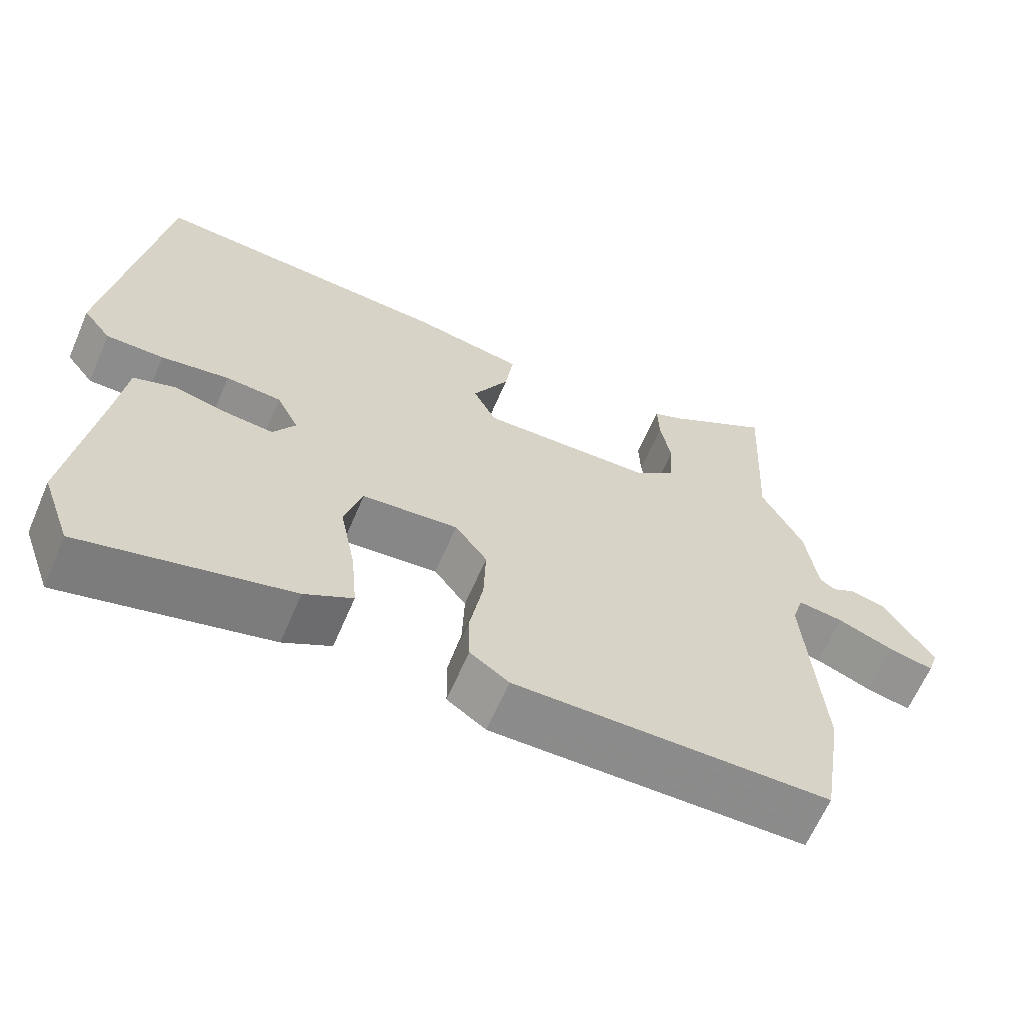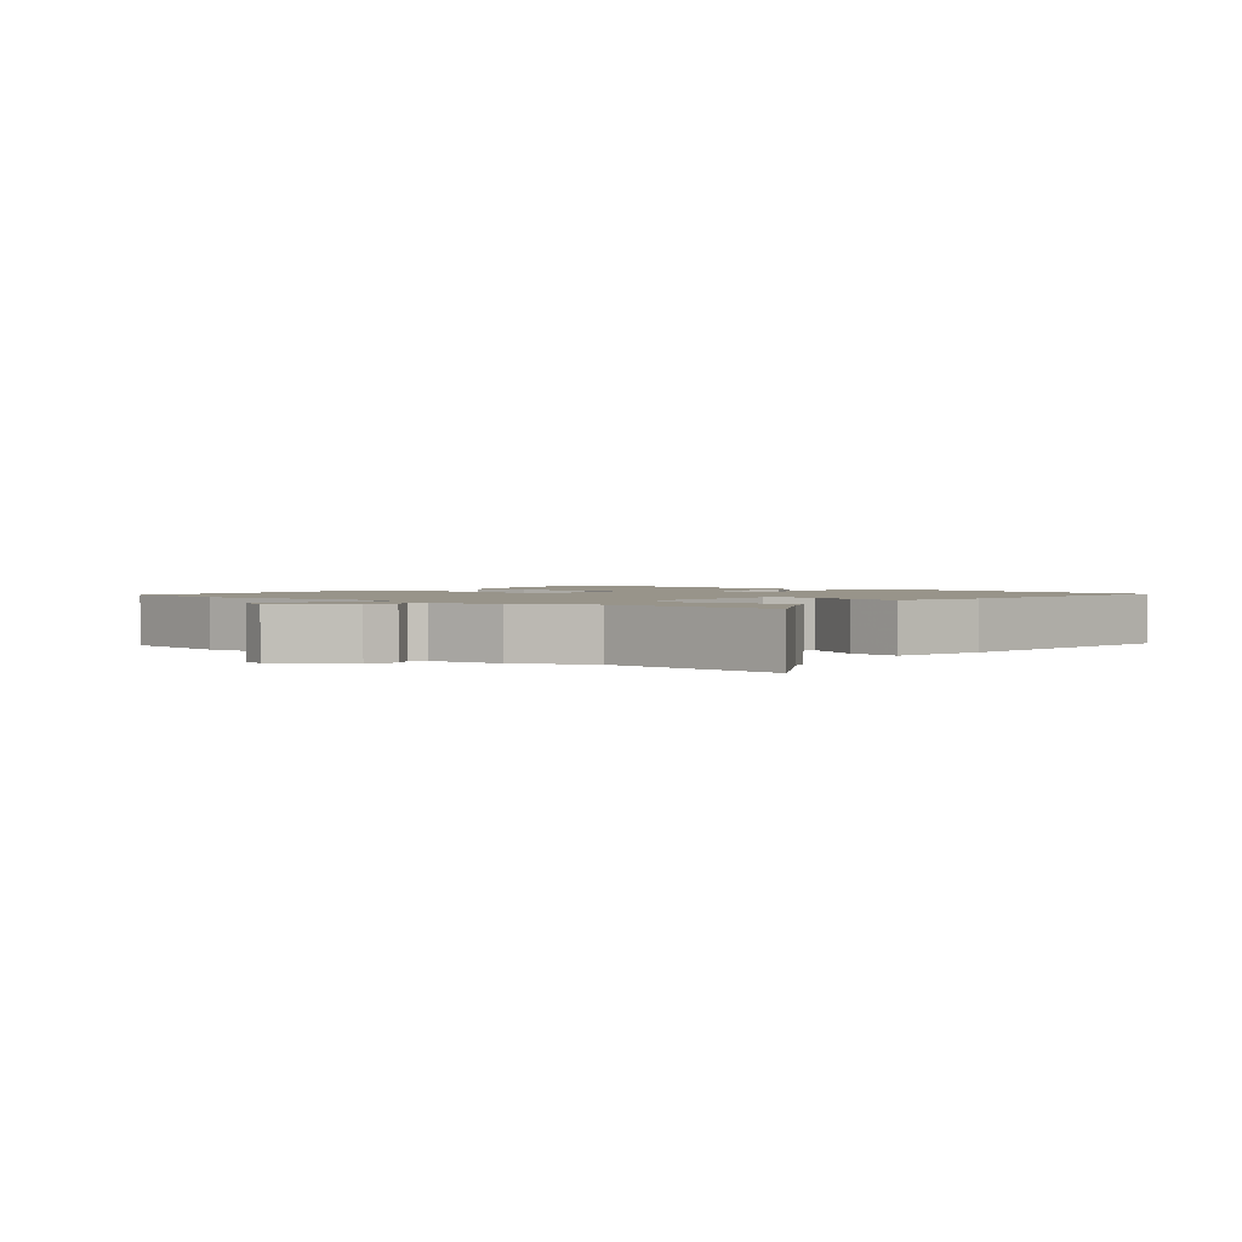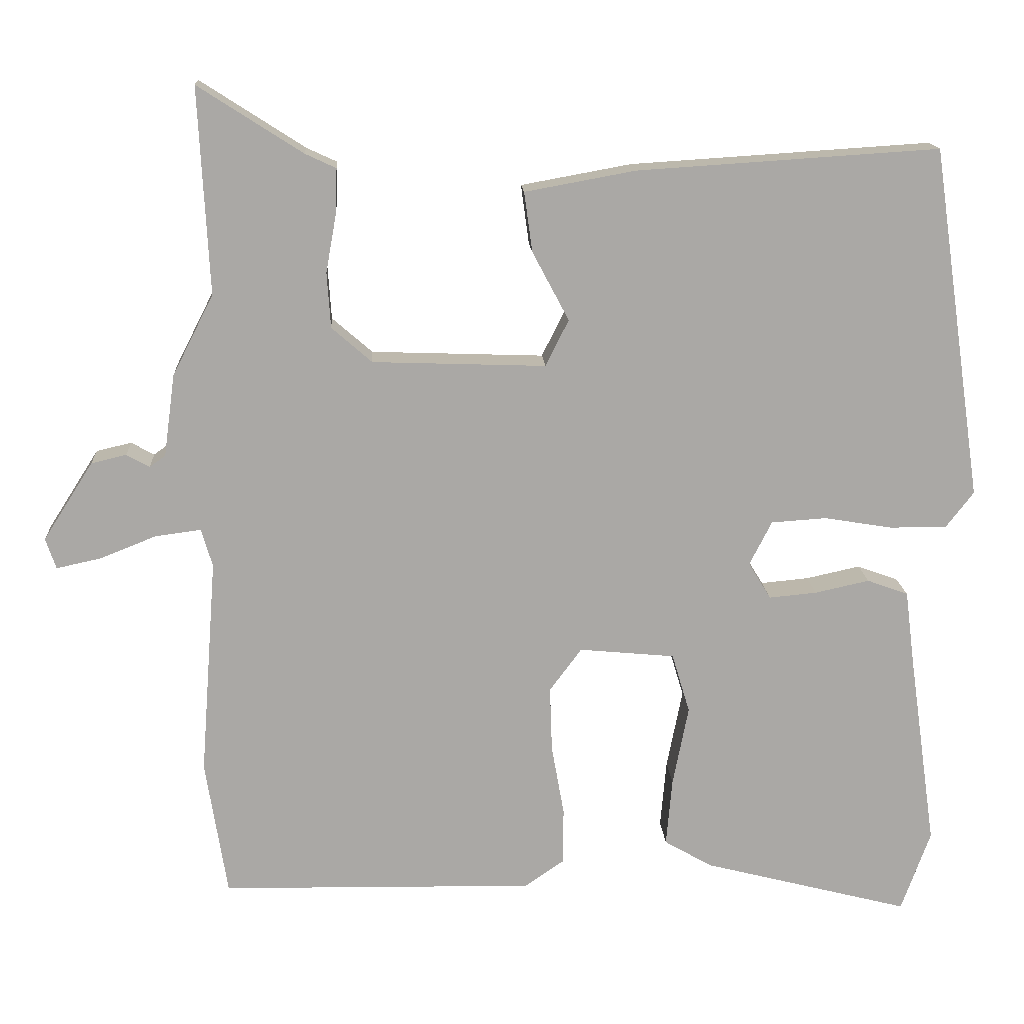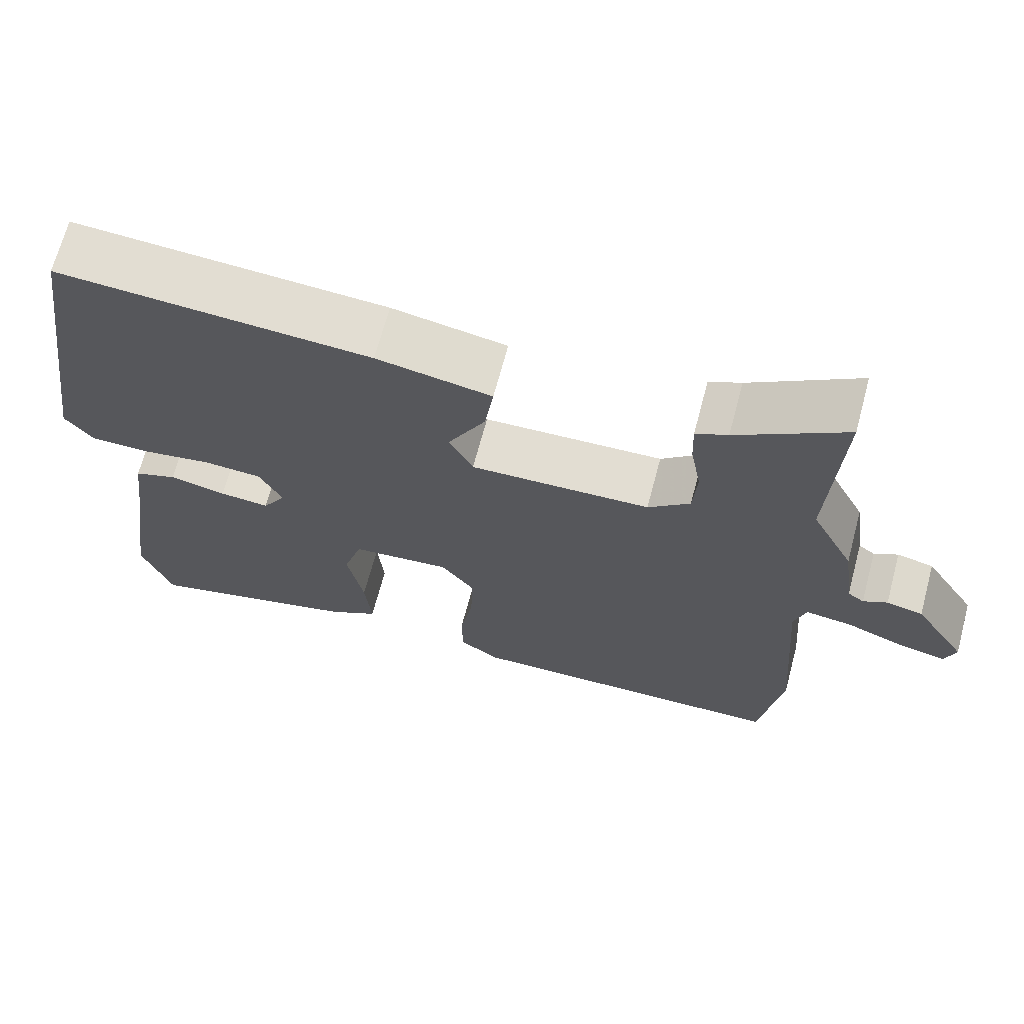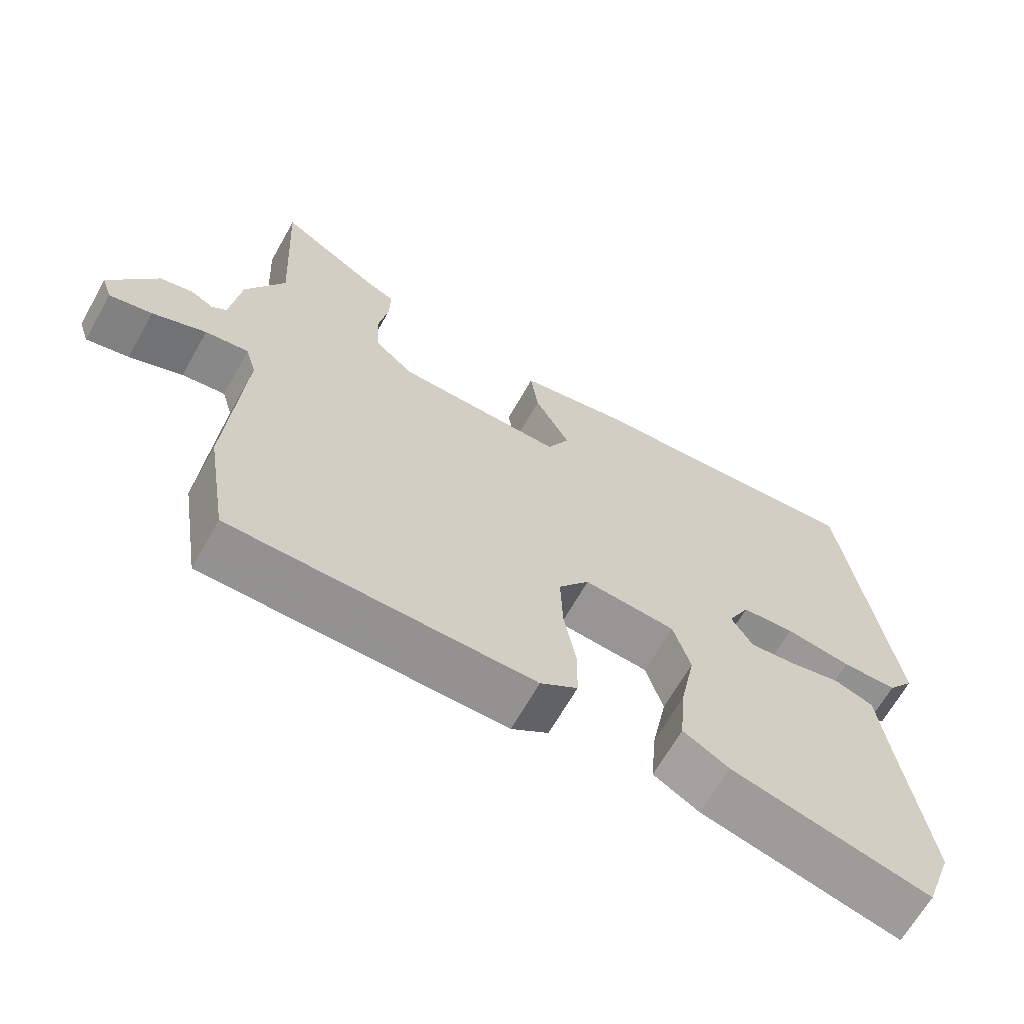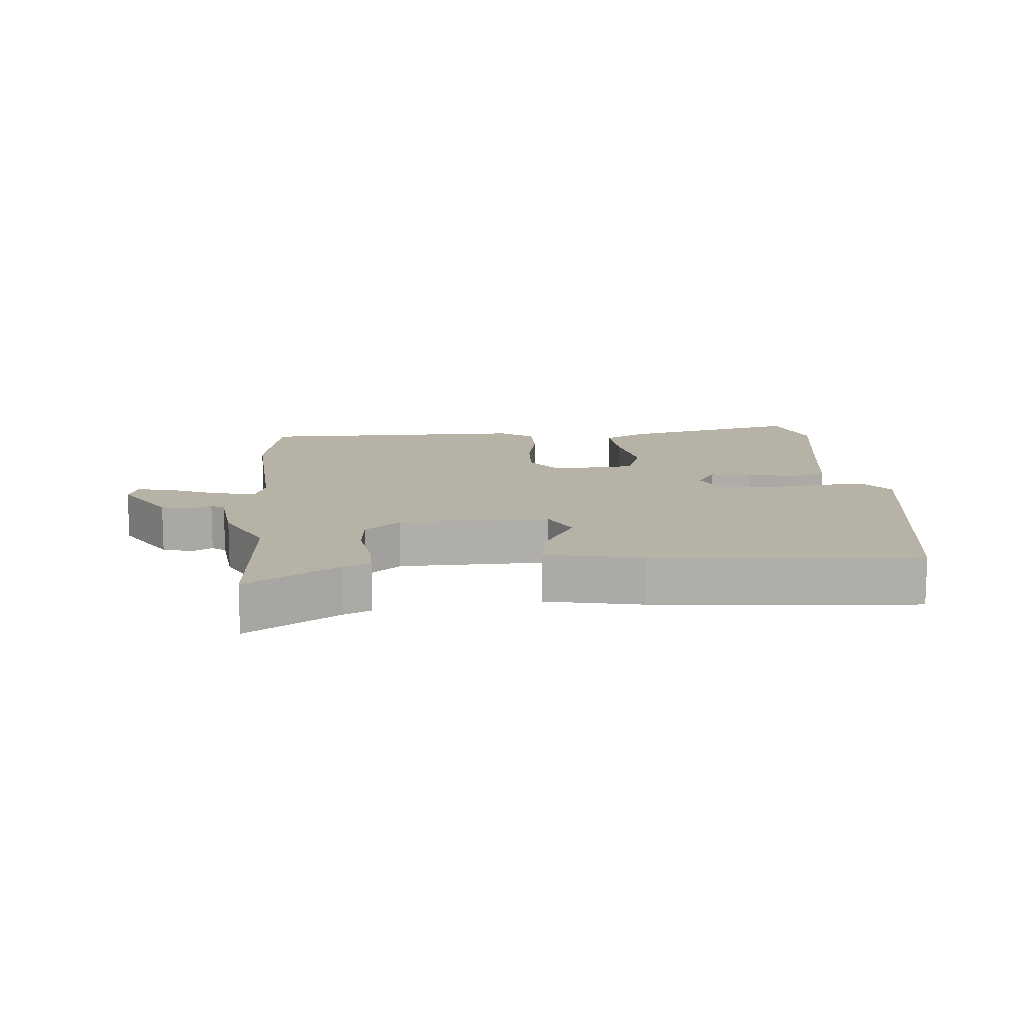
<metadata>
{"format":"obj","ext":"obj","renderer":"f3d","projection":"perspective","resolution":1024,"background":"white","views":[{"elev":-64.3,"azim":156.7,"up":"+Z"},{"elev":1.8,"azim":-49.6,"up":"+Y"},{"elev":15.1,"azim":-3.3,"up":"+Z"},{"elev":68.0,"azim":-165.1,"up":"+Z"},{"elev":-66.0,"azim":-29.4,"up":"+Z"},{"elev":12.5,"azim":-3.8,"up":"+Y"}]}
</metadata>
<code>
v -0.49 0.07 0.31
v -0.504 0.07 0.585
v -0.364 0.07 0.495
v -0.323 0.07 0.476
v -0.325 0.07 0.416
v -0.339 0.07 0.338
v -0.334 0.07 0.264
v -0.28 0.07 0.217
v -0.048 0.07 0.209
v -0.017 0.07 0.271
v -0.066 0.07 0.363
v -0.077 0.07 0.443
v 0.071 0.07 0.47
v 0.475 0.07 0.496
v 0.544 0.07 0.024
v 0.507 0.07 -0.024
v 0.43 0.07 -0.024
v 0.339 0.07 -0.009
v 0.265 0.07 -0.014
v 0.235 0.07 -0.073
v 0.265 0.07 -0.122
v 0.329 0.07 -0.116
v 0.402 0.07 -0.1
v 0.457 0.07 -0.12
v 0.47 0.07 -0.222
v 0.507 0.07 -0.482
v 0.468 0.07 -0.591
v 0.19 0.07 -0.52
v 0.126 0.07 -0.483
v 0.134 0.07 -0.392
v 0.155 0.07 -0.285
v 0.131 0.07 -0.205
v 0.003 0.07 -0.193
v -0.04 0.07 -0.251
v -0.037 0.07 -0.338
v -0.02 0.07 -0.433
v -0.021 0.07 -0.509
v -0.073 0.07 -0.545
v -0.494 0.07 -0.538
v -0.523 0.07 -0.355
v -0.501 0.07 -0.063
v -0.516 0.07 -0.012
v -0.577 0.07 -0.02
v -0.652 0.07 -0.05
v -0.712 0.07 -0.063
v -0.726 0.07 -0.022
v -0.659 0.07 0.083
v -0.612 0.07 0.094
v -0.581 0.07 0.077
v -0.56 0.07 0.092
v -0.545 0.07 0.202
v -0.49 0 0.31
v -0.504 0 0.585
v -0.364 0 0.495
v -0.323 0 0.476
v -0.325 0 0.416
v -0.339 0 0.338
v -0.334 0 0.264
v -0.28 0 0.217
v -0.048 0 0.209
v -0.017 0 0.271
v -0.066 0 0.363
v -0.077 0 0.443
v 0.071 0 0.47
v 0.475 0 0.496
v 0.544 0 0.024
v 0.507 0 -0.024
v 0.43 0 -0.024
v 0.339 0 -0.009
v 0.265 0 -0.014
v 0.235 0 -0.073
v 0.265 0 -0.122
v 0.329 0 -0.116
v 0.402 0 -0.1
v 0.457 0 -0.12
v 0.47 0 -0.222
v 0.507 0 -0.482
v 0.468 0 -0.591
v 0.19 0 -0.52
v 0.126 0 -0.483
v 0.134 0 -0.392
v 0.155 0 -0.285
v 0.131 0 -0.205
v 0.003 0 -0.193
v -0.04 0 -0.251
v -0.037 0 -0.338
v -0.02 0 -0.433
v -0.021 0 -0.509
v -0.073 0 -0.545
v -0.494 0 -0.538
v -0.523 0 -0.355
v -0.501 0 -0.063
v -0.516 0 -0.012
v -0.577 0 -0.02
v -0.652 0 -0.05
v -0.712 0 -0.063
v -0.726 0 -0.022
v -0.659 0 0.083
v -0.612 0 0.094
v -0.581 0 0.077
v -0.56 0 0.092
v -0.545 0 0.202
f 50 51 1
f 46 47 48 49
f 44 45 46 49
f 43 44 49 50
f 42 43 50 1
f 38 39 40 41
f 38 41 42 1
f 35 36 37 38
f 34 35 38 1
f 28 29 30 31
f 26 27 28 31
f 25 26 31 32
f 22 23 24 25
f 21 22 25 32
f 20 21 32 33
f 15 16 17 18
f 15 18 19
f 14 15 19
f 10 11 12 13
f 10 13 14 19
f 3 4 5 6
f 3 6 7
f 2 3 7
f 1 2 7
f 33 34 1 7
f 9 10 19 20
f 8 9 20 33
f 7 8 33
f 52 102 101
f 100 99 98 97
f 100 97 96 95
f 101 100 95 94
f 52 101 94 93
f 92 91 90 89
f 52 93 92 89
f 89 88 87 86
f 52 89 86 85
f 82 81 80 79
f 82 79 78 77
f 83 82 77 76
f 76 75 74 73
f 83 76 73 72
f 84 83 72 71
f 69 68 67 66
f 70 69 66
f 70 66 65
f 64 63 62 61
f 70 65 64 61
f 57 56 55 54
f 58 57 54
f 58 54 53
f 58 53 52
f 58 52 85 84
f 71 70 61 60
f 84 71 60 59
f 84 59 58
f 1 52 53 2
f 2 53 54 3
f 3 54 55 4
f 4 55 56 5
f 5 56 57 6
f 6 57 58 7
f 7 58 59 8
f 8 59 60 9
f 9 60 61 10
f 10 61 62 11
f 11 62 63 12
f 12 63 64 13
f 13 64 65 14
f 14 65 66 15
f 15 66 67 16
f 16 67 68 17
f 17 68 69 18
f 18 69 70 19
f 19 70 71 20
f 20 71 72 21
f 21 72 73 22
f 22 73 74 23
f 23 74 75 24
f 24 75 76 25
f 25 76 77 26
f 26 77 78 27
f 27 78 79 28
f 28 79 80 29
f 29 80 81 30
f 30 81 82 31
f 31 82 83 32
f 32 83 84 33
f 33 84 85 34
f 34 85 86 35
f 35 86 87 36
f 36 87 88 37
f 37 88 89 38
f 38 89 90 39
f 39 90 91 40
f 40 91 92 41
f 41 92 93 42
f 42 93 94 43
f 43 94 95 44
f 44 95 96 45
f 45 96 97 46
f 46 97 98 47
f 47 98 99 48
f 48 99 100 49
f 49 100 101 50
f 50 101 102 51
f 51 102 52 1

</code>
